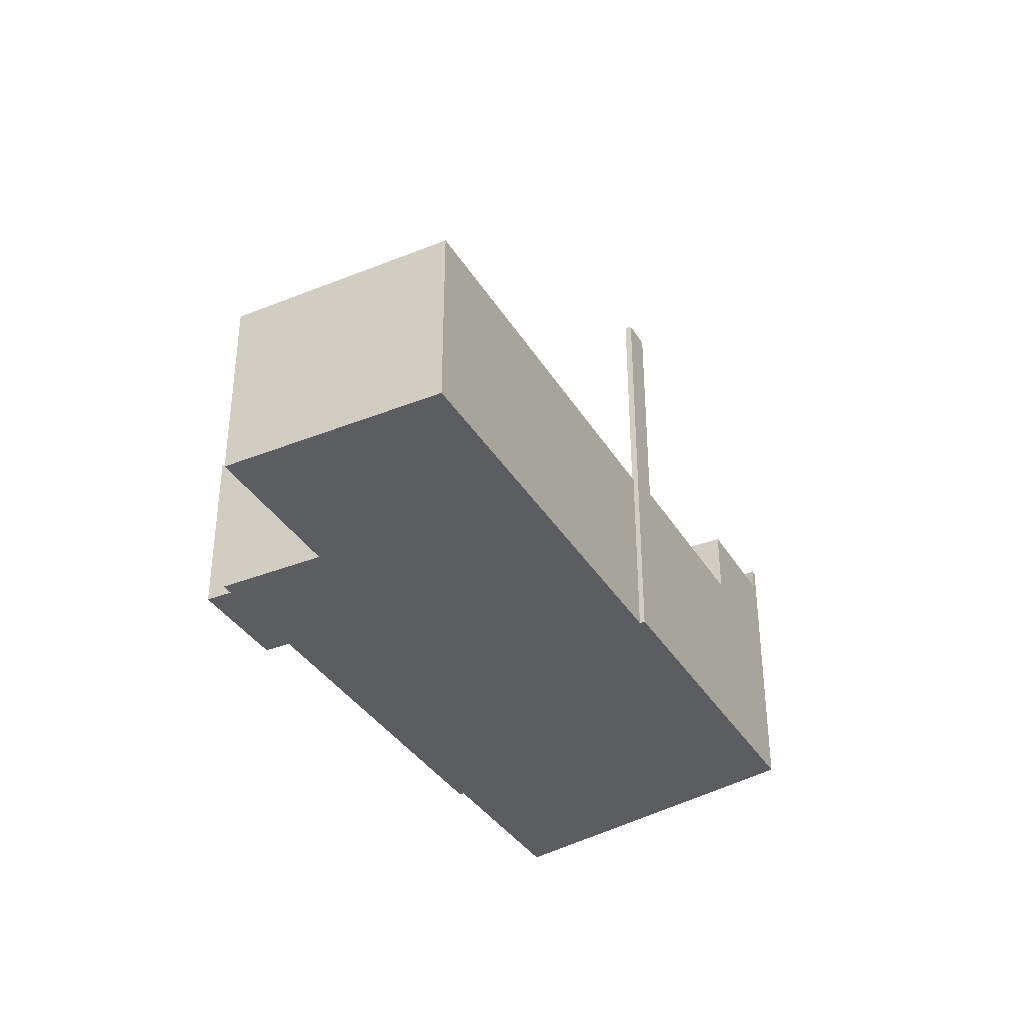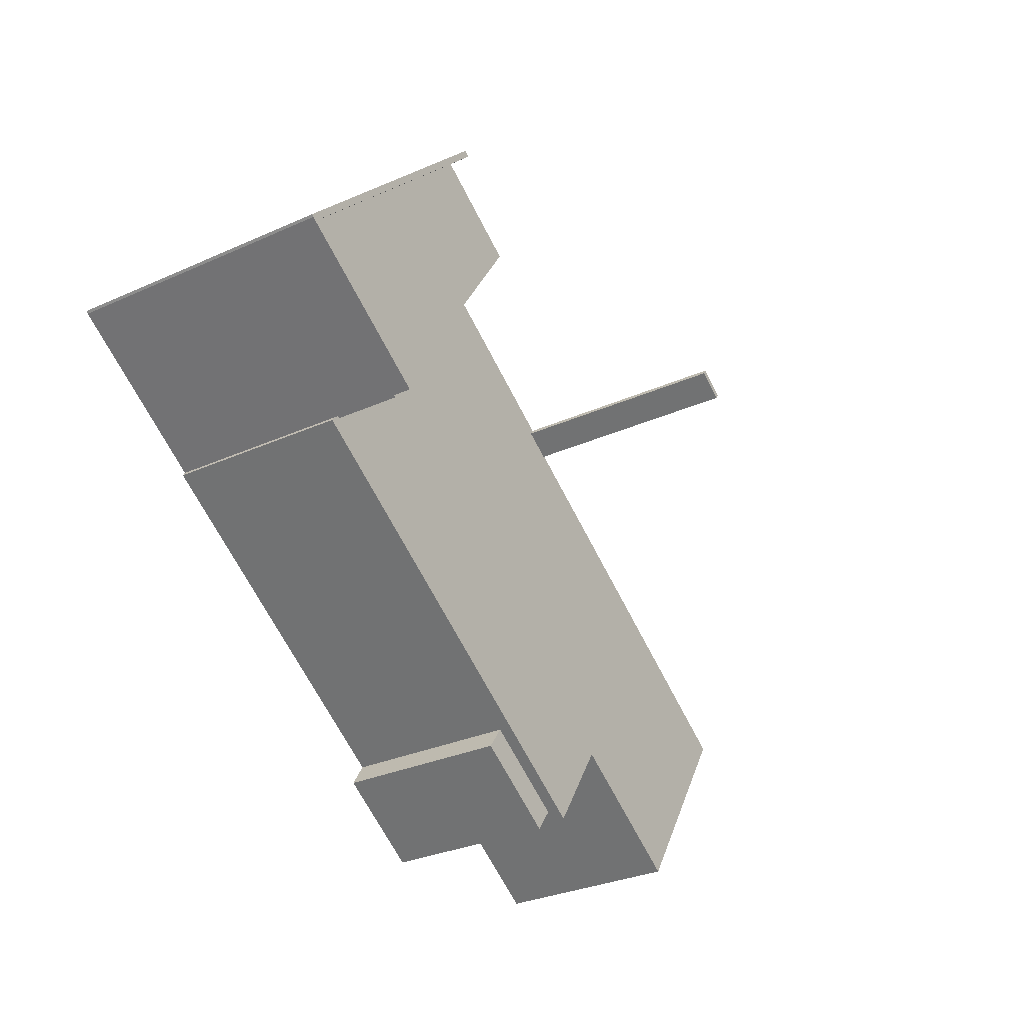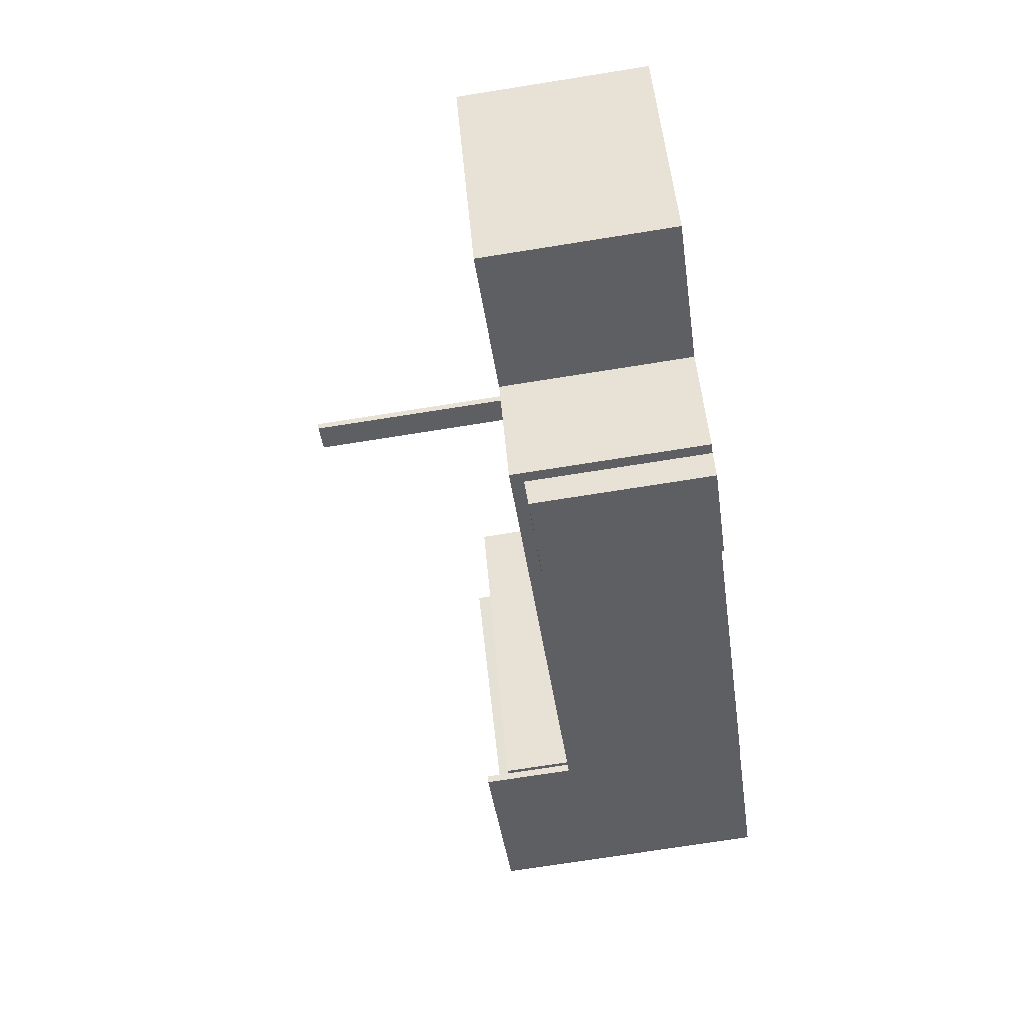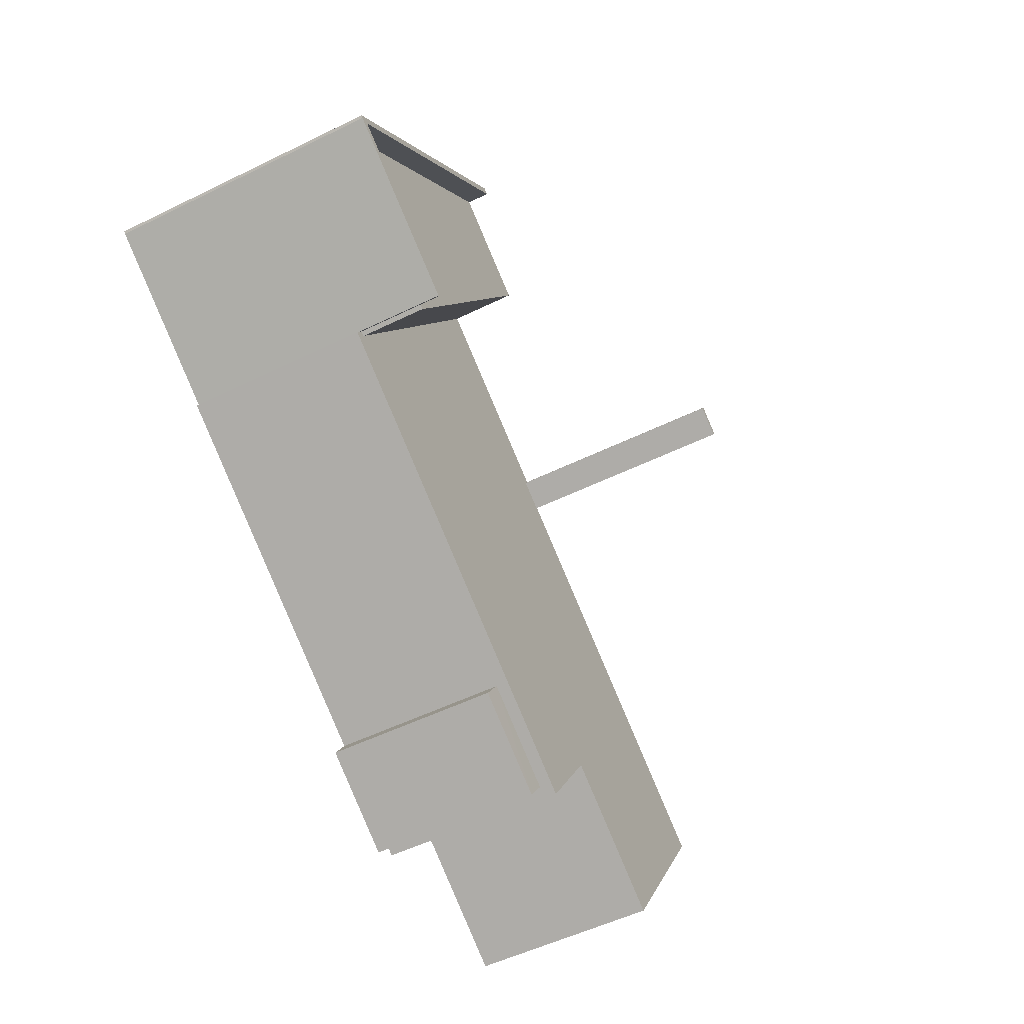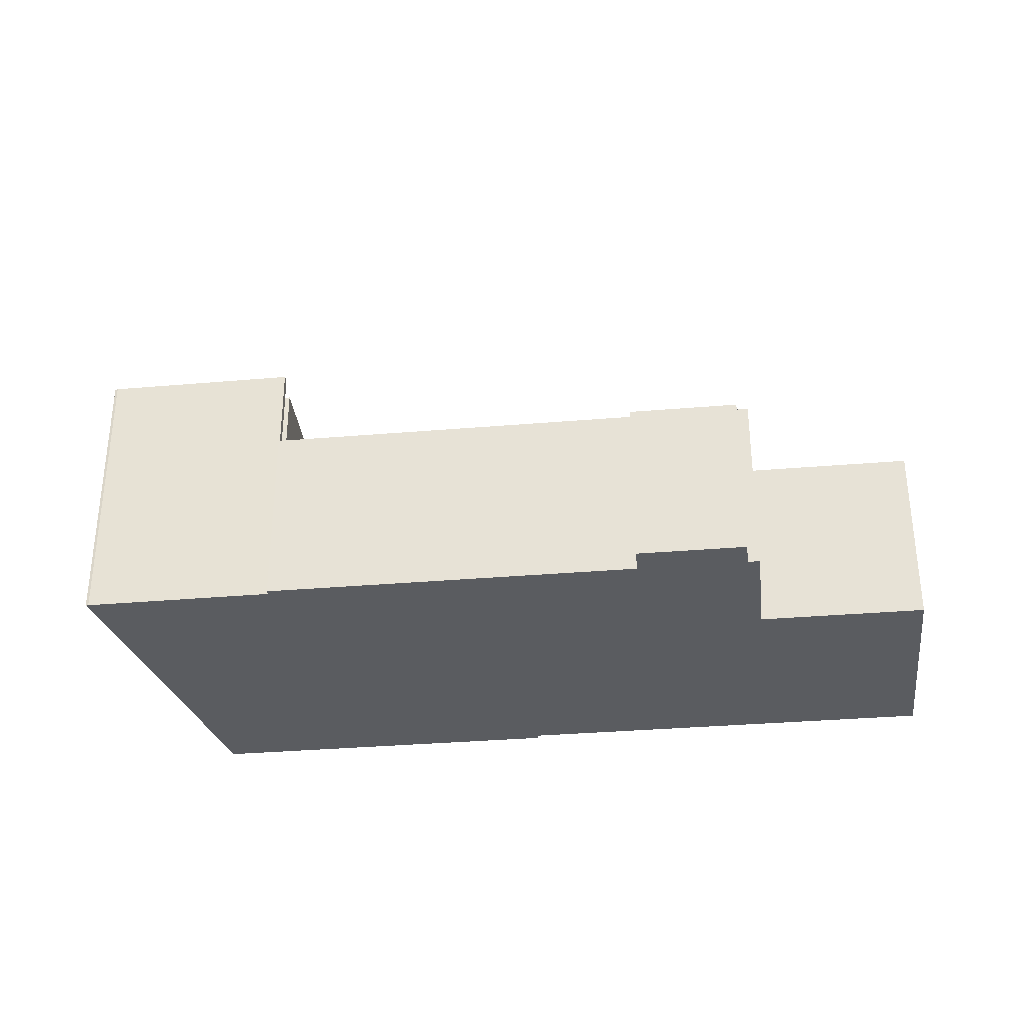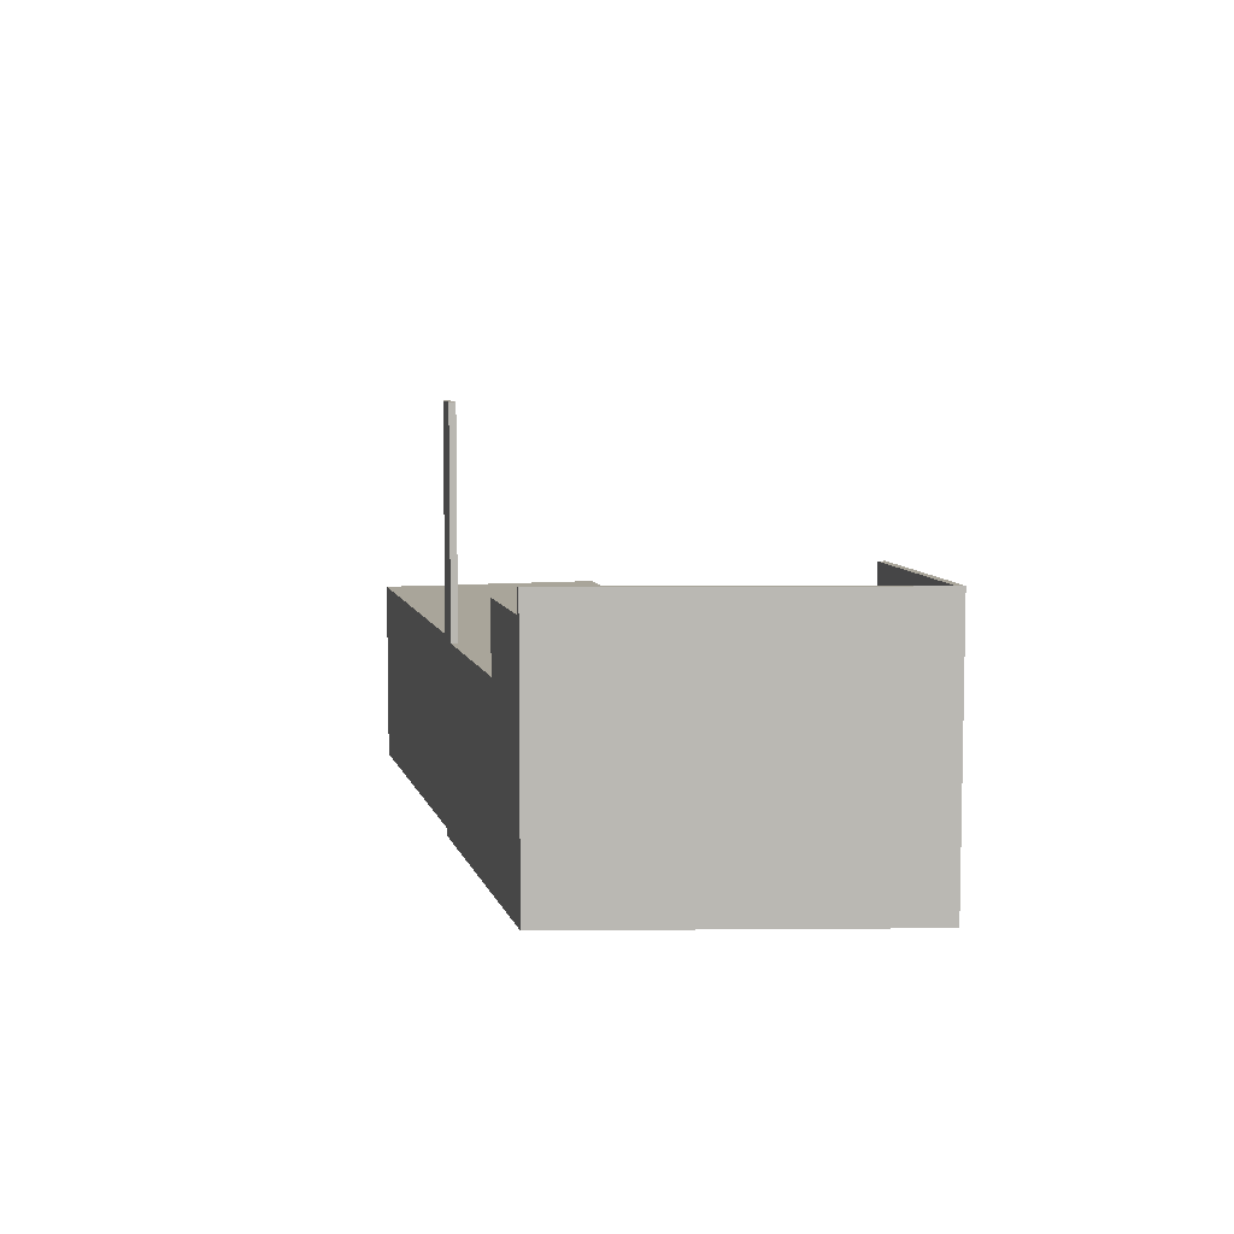
<metadata>
{"format":"obj","ext":"obj","renderer":"f3d","projection":"perspective","resolution":1024,"background":"white","views":[{"elev":-36.3,"azim":-94.7,"up":"+Y"},{"elev":-30.8,"azim":122.8,"up":"+Z"},{"elev":-73.2,"azim":-81.0,"up":"+Z"},{"elev":-52.6,"azim":117.8,"up":"+Z"},{"elev":-33.7,"azim":154.3,"up":"+Y"},{"elev":7.5,"azim":44.2,"up":"+Y"}]}
</metadata>
<code>
v 18.47 7.668 3.139
v 18.95 7.668 3.076
v 18.86 7.668 2.989
v 8.081 7.669 14.16
v 18.95 7.668 3.076
v 18.47 7.668 3.139
v 7.824 7.669 14
v 8.081 7.669 14.16
v 18.47 7.668 3.139
v 11.73 7.667 -1.162
v 18.47 7.668 3.139
v 11.91 7.667 -1.445
v 11.91 7.667 -1.445
v 18.47 7.668 3.139
v 18.86 7.668 2.989
v 7.738 6.668 13.95
v 18.47 6.668 3.139
v 11.73 6.669 -1.162
v 3.579 6.669 11.32
v 3.579 6.669 11.32
v 11.73 6.669 -1.162
v 11.55 6.669 -1.277
v 7.738 6.668 13.95
v 7.824 6.668 14
v 18.47 6.668 3.139
v -9.113 3.725 -9.089
v -5.018 3.725 5.598
v -1.928 3.726 -10.46
v -20.75 3.723 -4.358
v -9.113 3.725 -9.089
v -15.29 3.724 -12.99
v -9.113 3.725 -9.089
v -5.991 3.726 -13.03
v -6.438 3.725 -13.32
v -20.75 3.723 -4.358
v -5.018 3.725 5.598
v -9.113 3.725 -9.089
v -5.018 3.725 5.598
v -4.985 3.725 5.546
v -1.928 3.726 -10.46
v -4.985 3.725 5.546
v -3.81 3.725 6.29
v -1.928 3.726 -10.46
v -3.969 3.725 6.54
v 11.55 3.728 -1.277
v -3.81 3.725 6.29
v -3.81 3.725 6.29
v 11.55 3.728 -1.277
v -1.928 3.726 -10.46
v -3.969 3.725 6.54
v 3.579 3.726 11.32
v 11.55 3.728 -1.277
v 11.55 3.728 -1.277
v 11.91 3.728 -1.445
v 12.03 3.728 -1.632
v -9.113 3.725 -9.089
v -1.928 3.726 -10.46
v -5.991 3.726 -13.03
v -1.928 3.726 -10.46
v 11.55 3.728 -1.277
v 12.03 3.728 -1.632
v 11.55 3.728 -1.277
v 11.73 3.728 -1.162
v 11.91 3.728 -1.445
v -5.991 3.177 -13.03
v -1.928 3.178 -10.46
v -5.338 3.105 -14.06
v -5.338 3.105 -14.06
v -1.928 3.178 -10.46
v -1.275 3.105 -11.49
v -5.143 13.48 5.796
v -3.969 13.47 6.54
v -5.018 13.48 5.598
v -5.018 13.48 5.598
v -3.969 13.47 6.54
v -3.81 13.48 6.29
v -5.018 13.48 5.598
v -3.81 13.48 6.29
v -4.985 13.48 5.546
v 7.824 7.669 14
v 18.47 7.668 3.139
v 18.47 6.668 3.139
v 7.824 6.668 14
v 7.824 -4.519 14
v 8.081 -4.519 14.16
v 8.081 7.669 14.16
v 7.824 6.668 14
v 7.824 7.669 14
v 7.824 6.668 14
v 8.081 7.669 14.16
v 7.781 -4.519 13.98
v 7.824 -4.519 14
v 7.824 6.668 14
v 7.738 6.668 13.95
v 7.738 -4.519 13.95
v 7.781 -4.519 13.98
v 7.738 6.668 13.95
v 7.781 -4.519 13.98
v 7.824 6.668 14
v 5.658 -4.519 12.63
v 7.738 -4.519 13.95
v 7.738 6.668 13.95
v 3.579 6.669 11.32
v 5.658 -4.519 12.63
v 7.738 6.668 13.95
v 3.579 6.669 11.32
v 3.579 3.726 11.32
v 5.658 -4.519 12.63
v 3.579 3.726 11.32
v 3.579 -4.519 11.32
v 5.658 -4.519 12.63
v -5.143 -4.519 5.796
v -3.969 -4.519 6.54
v -3.969 3.725 6.54
v -5.143 3.725 5.796
v -3.969 -4.519 6.54
v 3.579 -4.519 11.32
v 3.579 3.726 11.32
v -3.969 3.725 6.54
v -5.143 3.725 5.796
v -3.969 3.725 6.54
v -3.969 13.47 6.54
v -5.143 13.48 5.796
v 13.52 -4.519 8.62
v 18.95 -4.519 3.076
v 18.95 7.668 3.076
v 8.081 7.669 14.16
v 8.081 -4.519 14.16
v 13.52 -4.519 8.62
v 8.081 7.669 14.16
v 13.52 -4.519 8.62
v 18.95 7.668 3.076
v 18.86 7.668 2.989
v 18.95 7.668 3.076
v 18.95 -4.519 3.076
v 18.86 -4.519 2.989
v 11.91 7.667 -1.445
v 15.39 -4.519 0.7723
v 11.91 3.728 -1.445
v 11.91 3.728 -1.445
v 15.39 -4.519 0.7723
v 11.91 -4.519 -1.445
v 15.39 -4.519 0.7723
v 18.86 7.668 2.989
v 18.86 -4.519 2.989
v 11.91 7.667 -1.445
v 18.86 7.668 2.989
v 15.39 -4.519 0.7723
v 11.73 7.667 -1.162
v 11.91 7.667 -1.445
v 11.73 6.669 -1.162
v 11.73 6.669 -1.162
v 11.91 7.667 -1.445
v 11.91 3.728 -1.445
v 11.73 3.728 -1.162
v 11.73 6.669 -1.162
v 18.47 6.668 3.139
v 18.47 7.668 3.139
v 11.73 7.667 -1.162
v 11.55 6.669 -1.277
v 11.73 6.669 -1.162
v 11.73 3.728 -1.162
v 11.55 3.728 -1.277
v 3.579 6.669 11.32
v 11.55 6.669 -1.277
v 11.55 3.728 -1.277
v 3.579 3.726 11.32
v -5.143 3.725 5.796
v -5.081 -4.519 5.697
v -5.143 -4.519 5.796
v -5.081 -4.519 5.697
v -5.018 3.725 5.598
v -5.018 -4.519 5.598
v -5.143 3.725 5.796
v -5.018 3.725 5.598
v -5.081 -4.519 5.697
v -5.143 13.48 5.796
v -5.018 13.48 5.598
v -5.018 3.725 5.598
v -5.143 3.725 5.796
v -5.018 13.48 5.598
v -4.985 13.48 5.546
v -4.985 3.725 5.546
v -5.018 3.725 5.598
v 11.97 -4.519 -1.538
v 12.03 -4.519 -1.632
v 12.03 3.728 -1.632
v 11.91 3.728 -1.445
v 11.91 -4.519 -1.445
v 11.97 -4.519 -1.538
v 11.91 3.728 -1.445
v 11.97 -4.519 -1.538
v 12.03 3.728 -1.632
v -1.928 3.726 -10.46
v 5.049 -4.519 -6.047
v -1.928 3.178 -10.46
v -1.928 3.178 -10.46
v 5.049 -4.519 -6.047
v -1.928 -4.519 -10.46
v 5.049 -4.519 -6.047
v 12.03 3.728 -1.632
v 12.03 -4.519 -1.632
v -1.928 3.726 -10.46
v 12.03 3.728 -1.632
v 5.049 -4.519 -6.047
v -5.991 3.726 -13.03
v -1.928 3.726 -10.46
v -1.928 3.178 -10.46
v -5.991 3.177 -13.03
v -6.438 3.725 -13.32
v -5.991 3.177 -13.03
v -5.991 -4.519 -13.03
v -6.438 -4.519 -13.32
v -6.438 3.725 -13.32
v -5.991 3.726 -13.03
v -5.991 3.177 -13.03
v -9.113 3.725 -9.089
v -6.438 3.725 -13.32
v -6.438 -4.519 -13.32
v -9.113 -4.519 -9.089
v -15.29 3.724 -12.99
v -12.2 -4.519 -11.04
v -15.29 -4.519 -12.99
v -12.2 -4.519 -11.04
v -9.113 3.725 -9.089
v -9.113 -4.519 -9.089
v -15.29 3.724 -12.99
v -9.113 3.725 -9.089
v -12.2 -4.519 -11.04
v -20.75 3.723 -4.358
v -18.02 -4.519 -8.676
v -20.75 -4.519 -4.358
v -18.02 -4.519 -8.676
v -15.29 3.724 -12.99
v -15.29 -4.519 -12.99
v -20.75 3.723 -4.358
v -15.29 3.724 -12.99
v -18.02 -4.519 -8.676
v -12.89 -4.519 0.6203
v -5.018 -4.519 5.598
v -5.018 3.725 5.598
v -20.75 3.723 -4.358
v -20.75 -4.519 -4.358
v -12.89 -4.519 0.6203
v -20.75 3.723 -4.358
v -12.89 -4.519 0.6203
v -5.018 3.725 5.598
v -1.928 -4.519 -10.46
v -1.275 -4.519 -11.49
v -1.275 3.105 -11.49
v -1.928 3.178 -10.46
v -5.338 3.105 -14.06
v -3.307 -4.519 -12.78
v -5.338 -4.519 -14.06
v -3.307 -4.519 -12.78
v -1.275 3.105 -11.49
v -1.275 -4.519 -11.49
v -5.338 3.105 -14.06
v -1.275 3.105 -11.49
v -3.307 -4.519 -12.78
v -5.991 3.177 -13.03
v -5.665 -4.519 -13.55
v -5.991 -4.519 -13.03
v -5.665 -4.519 -13.55
v -5.338 3.105 -14.06
v -5.338 -4.519 -14.06
v -5.991 3.177 -13.03
v -5.338 3.105 -14.06
v -5.665 -4.519 -13.55
v -3.969 3.725 6.54
v -3.81 3.725 6.29
v -3.81 13.48 6.29
v -3.969 13.47 6.54
v -4.985 13.48 5.546
v -3.81 13.48 6.29
v -3.81 3.725 6.29
v -4.985 3.725 5.546
v -15.29 -4.519 -12.99
v -12.2 -4.519 -11.04
v -9.113 -4.519 -9.089
v -6.438 -4.519 -13.32
v -5.991 -4.519 -13.03
v -5.665 -4.519 -13.55
v -5.338 -4.519 -14.06
v -3.307 -4.519 -12.78
v -1.275 -4.519 -11.49
v -1.928 -4.519 -10.46
v 5.049 -4.519 -6.047
v 12.03 -4.519 -1.632
v 11.97 -4.519 -1.538
v 11.91 -4.519 -1.445
v 15.39 -4.519 0.7723
v 18.86 -4.519 2.989
v 18.95 -4.519 3.076
v 13.52 -4.519 8.62
v 8.081 -4.519 14.16
v 7.824 -4.519 14
v 7.781 -4.519 13.98
v 7.738 -4.519 13.95
v 5.658 -4.519 12.63
v 3.579 -4.519 11.32
v -3.969 -4.519 6.54
v -5.143 -4.519 5.796
v -5.081 -4.519 5.697
v -5.018 -4.519 5.598
v -12.89 -4.519 0.6203
v -20.75 -4.519 -4.358
v -18.02 -4.519 -8.676
g CDNNDG02_0004910
f 1 2 3
f 4 5 6
f 7 8 9
f 10 11 12
f 13 14 15
f 19 16 18
f 17 18 16
f 20 21 22
f 23 24 25
f 26 27 28
f 29 30 31
f 32 33 34
f 35 36 37
f 38 39 40
f 41 42 43
f 44 45 46
f 47 48 49
f 50 51 52
f 53 54 55
f 56 57 58
f 59 60 61
f 62 63 64
f 65 66 67
f 68 69 70
f 71 72 73
f 74 75 76
f 77 78 79
f 81 82 83
f 80 81 83
f 87 84 85
f 86 87 85
f 88 89 90
f 91 92 93
f 94 95 96
f 97 98 99
f 100 101 102
f 103 104 105
f 106 107 108
f 109 110 111
f 113 114 115
f 115 112 113
f 117 118 119
f 119 116 117
f 120 122 123
f 120 121 122
f 124 125 126
f 127 128 129
f 130 131 132
f 133 135 136
f 133 134 135
f 137 138 139
f 140 141 142
f 143 144 145
f 146 147 148
f 149 150 151
f 152 154 155
f 154 152 153
f 156 158 159
f 156 157 158
f 162 163 161
f 160 161 163
f 167 164 166
f 166 164 165
f 168 169 170
f 171 172 173
f 174 175 176
f 177 179 180
f 177 178 179
f 181 182 183
f 184 181 183
f 185 186 187
f 188 189 190
f 191 192 193
f 194 195 196
f 197 198 199
f 200 201 202
f 203 204 205
f 206 208 209
f 206 207 208
f 212 213 211
f 210 211 213
f 214 215 216
f 220 217 219
f 219 217 218
f 221 222 223
f 224 225 226
f 227 228 229
f 230 231 232
f 233 234 235
f 236 237 238
f 239 240 241
f 242 243 244
f 245 246 247
f 249 250 248
f 248 250 251
f 252 253 254
f 255 256 257
f 258 259 260
f 261 262 263
f 264 265 266
f 267 268 269
f 271 272 273
f 270 271 273
f 276 274 275
f 274 276 277
f 308 278 279
f 280 308 279
f 280 281 282
f 300 295 299
f 295 298 299
f 282 283 285
f 282 285 287
f 283 284 285
f 306 307 308
f 305 288 302
f 285 286 287
f 303 304 302
f 287 280 282
f 304 305 302
f 288 289 290
f 291 292 295
f 290 291 288
f 297 295 296
f 295 293 294
f 292 293 295
f 280 306 308
f 280 305 306
f 298 295 297
f 295 300 301
f 280 287 305
f 295 301 291
f 301 288 291
f 302 288 301
f 305 287 288

</code>
